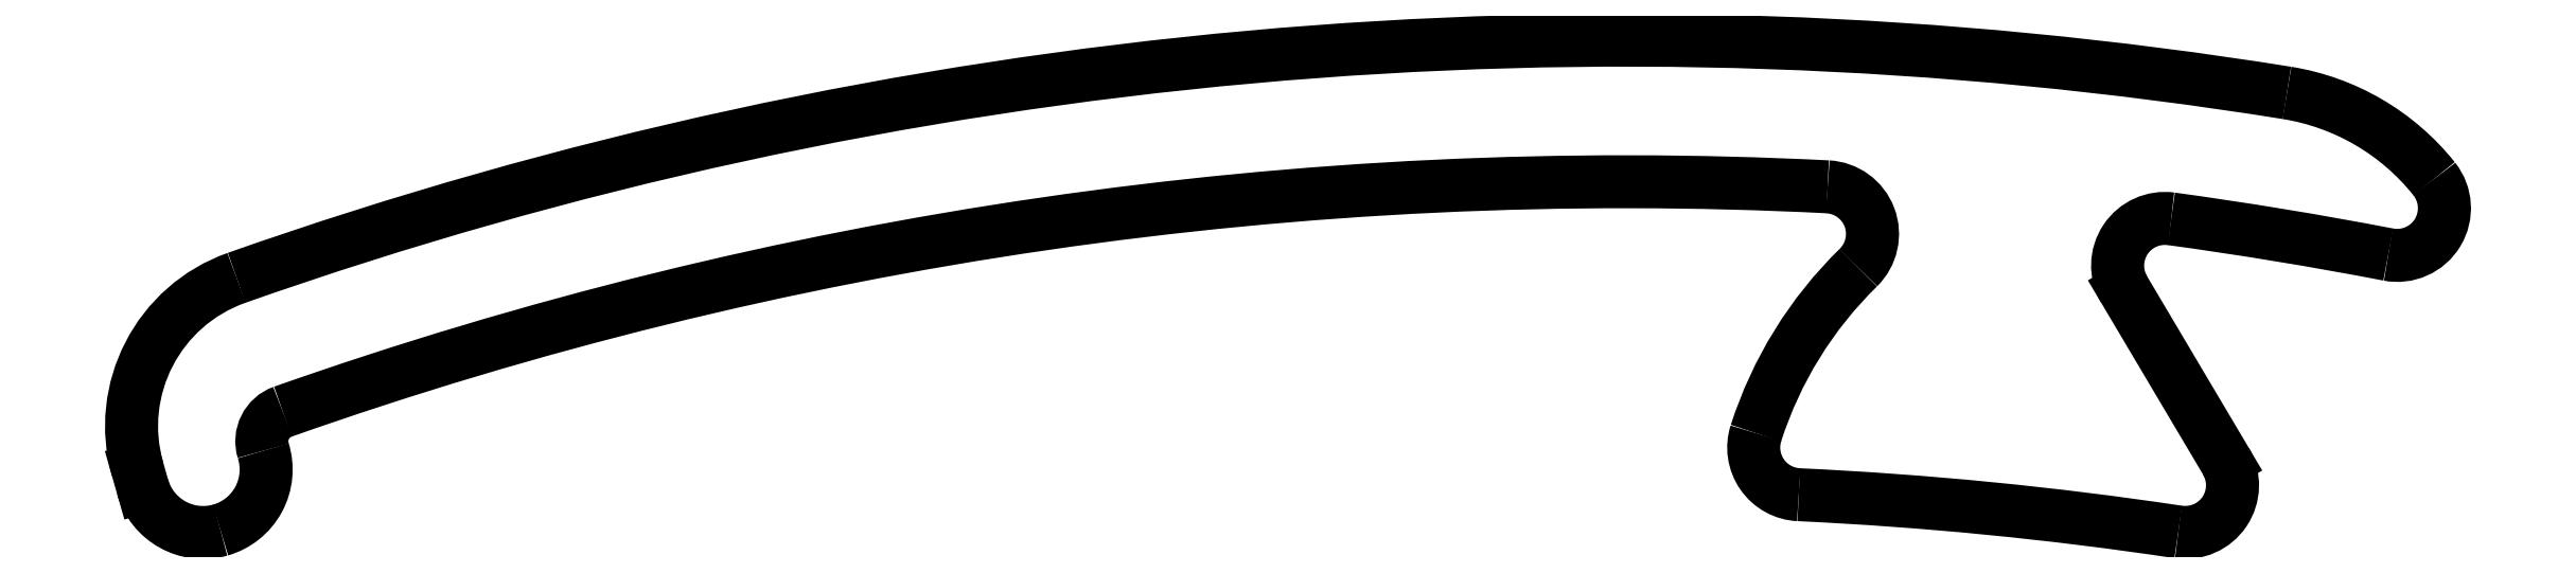
<metadata>
{"format":"dxf","ext":"dxf","renderer":"ezdxf+matplotlib","layout":"modelspace","background":"white","min_lineweight":24,"dpi":150}
</metadata>
<code>
0
SECTION
2
ENTITIES
0
ARC
8
0
10
884.3
20
725.4
30
0
40
0.2
50
109.5
51
197.4
0
ARC
8
0
10
892.8
20
701.5
30
0
40
25.6
50
87.12
51
109.5
0
ARC
8
0
10
883.8
20
725.3
30
0
40
0.4
50
285.9
51
17.39
0
ARC
8
0
10
894.1
20
726.8
30
0
40
0.3
50
314.4
51
87.12
0
ARC
8
0
10
883.8
20
725.3
30
0
40
0.4
50
195.9
51
285.9
0
ARC
8
0
10
896.1
20
724.7
30
0
40
2.569
50
134.4
51
162.2
0
LINE
8
0
10
883.3
20
725.3
30
0
11
883.4
21
725.1
31
0
0
ARC
8
0
10
893.9
20
725.4
30
0
40
0.3
50
162.2
51
267.3
0
ARC
8
0
10
884.3
20
725.5
30
0
40
1
50
109.4
51
195.9
0
ARC
8
0
10
892.8
20
701.5
30
0
40
23.64
50
81.45
51
87.33
0
ARC
8
0
10
892.8
20
701.5
30
0
40
26.5
50
80.88
51
109.4
0
ARC
8
0
10
896.3
20
725.2
30
0
40
0.3
50
261.5
51
30.65
0
ARC
8
0
10
896.8
20
726.2
30
0
40
1.5
50
38.56
51
80.88
0
LINE
8
0
10
896.6
20
725.3
30
0
11
896
21
726.4
31
0
0
ARC
8
0
10
897.7
20
726.9
30
0
40
0.3
50
259.1
51
38.56
0
ARC
8
0
10
896.2
20
726.5
30
0
40
0.3
50
82.22
51
210.6
0
ARC
8
0
10
892.8
20
701.5
30
0
40
25.6
50
79.09
51
82.22
0
ENDSEC
0
EOF

</code>
